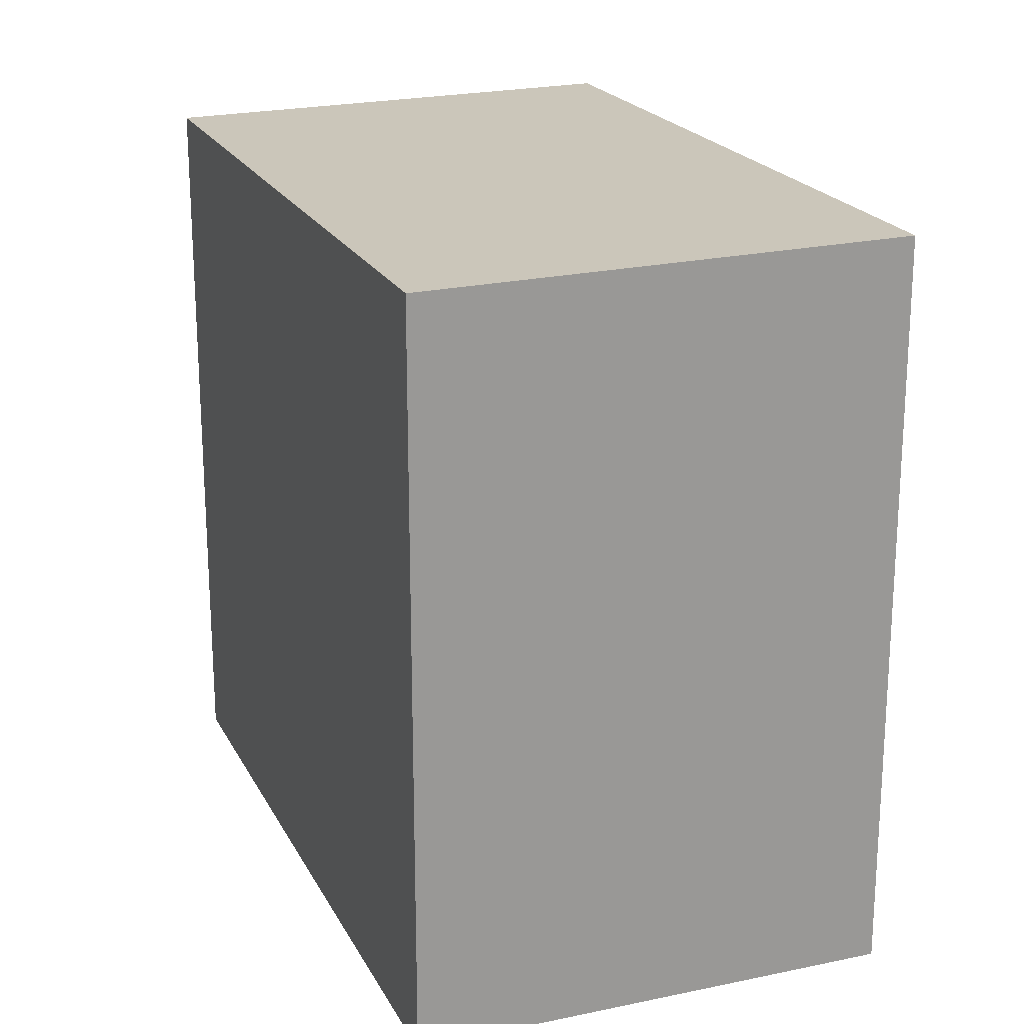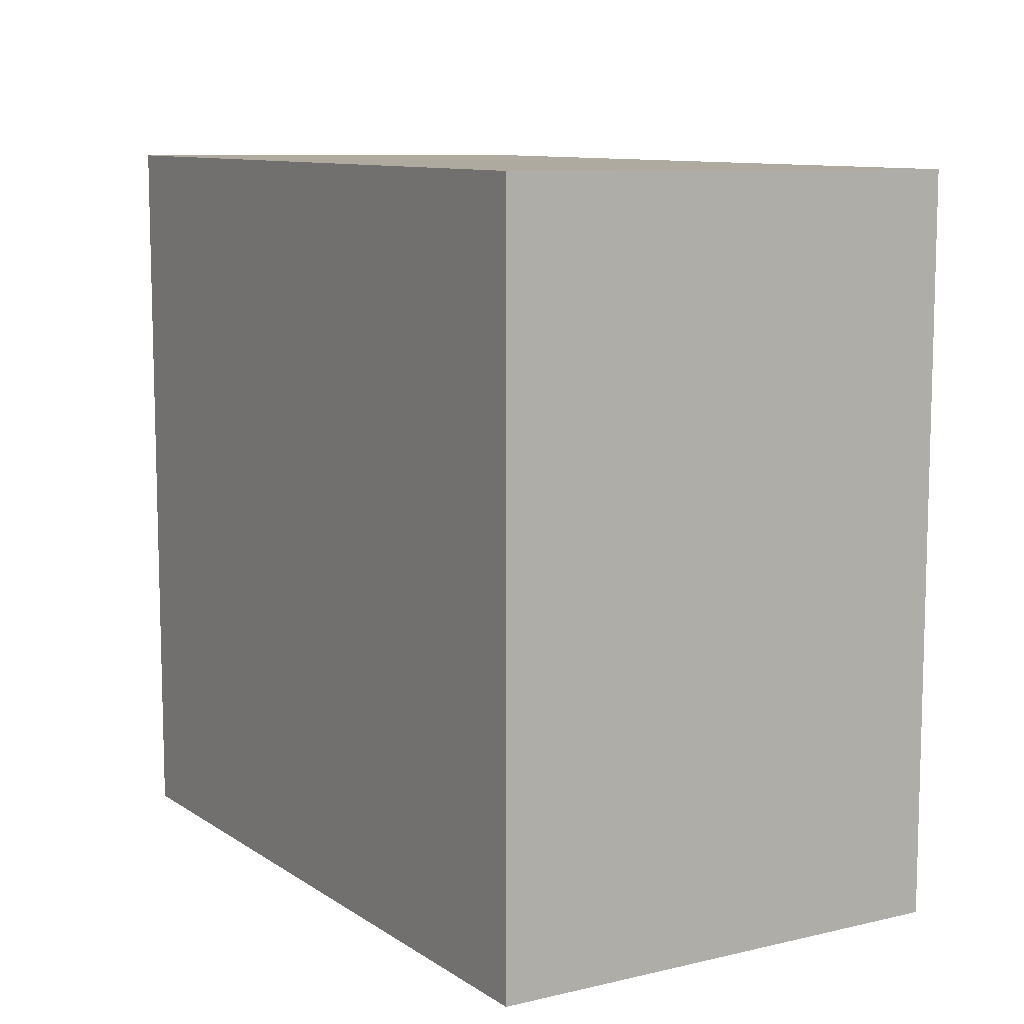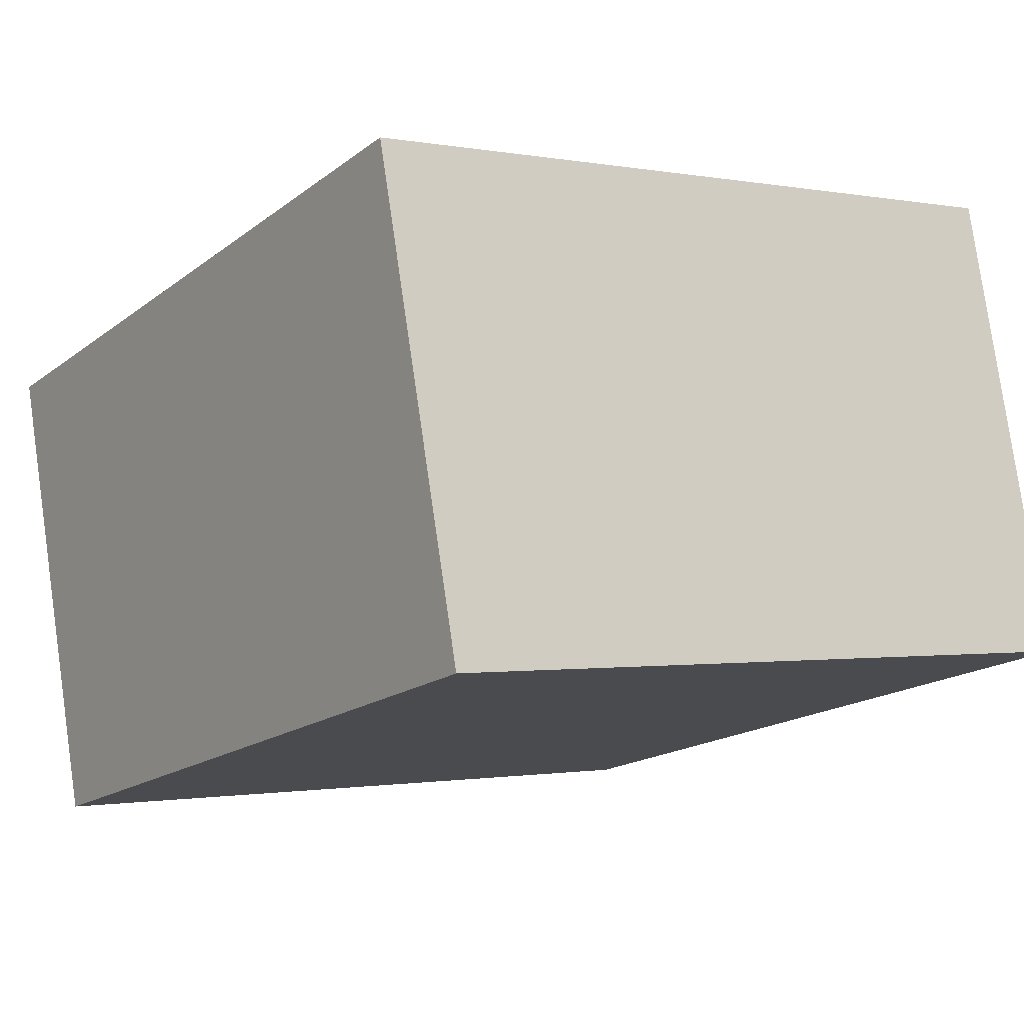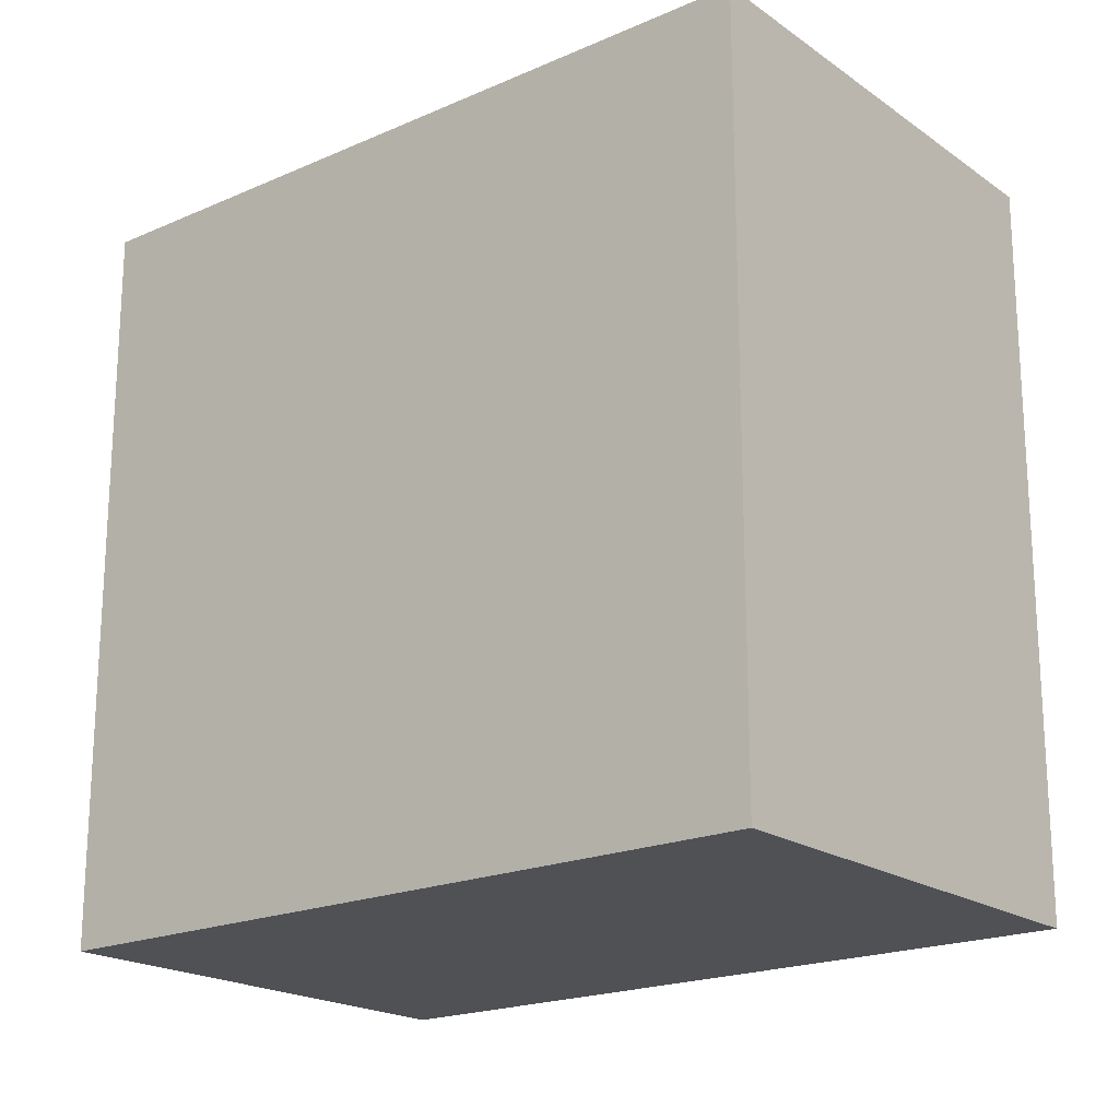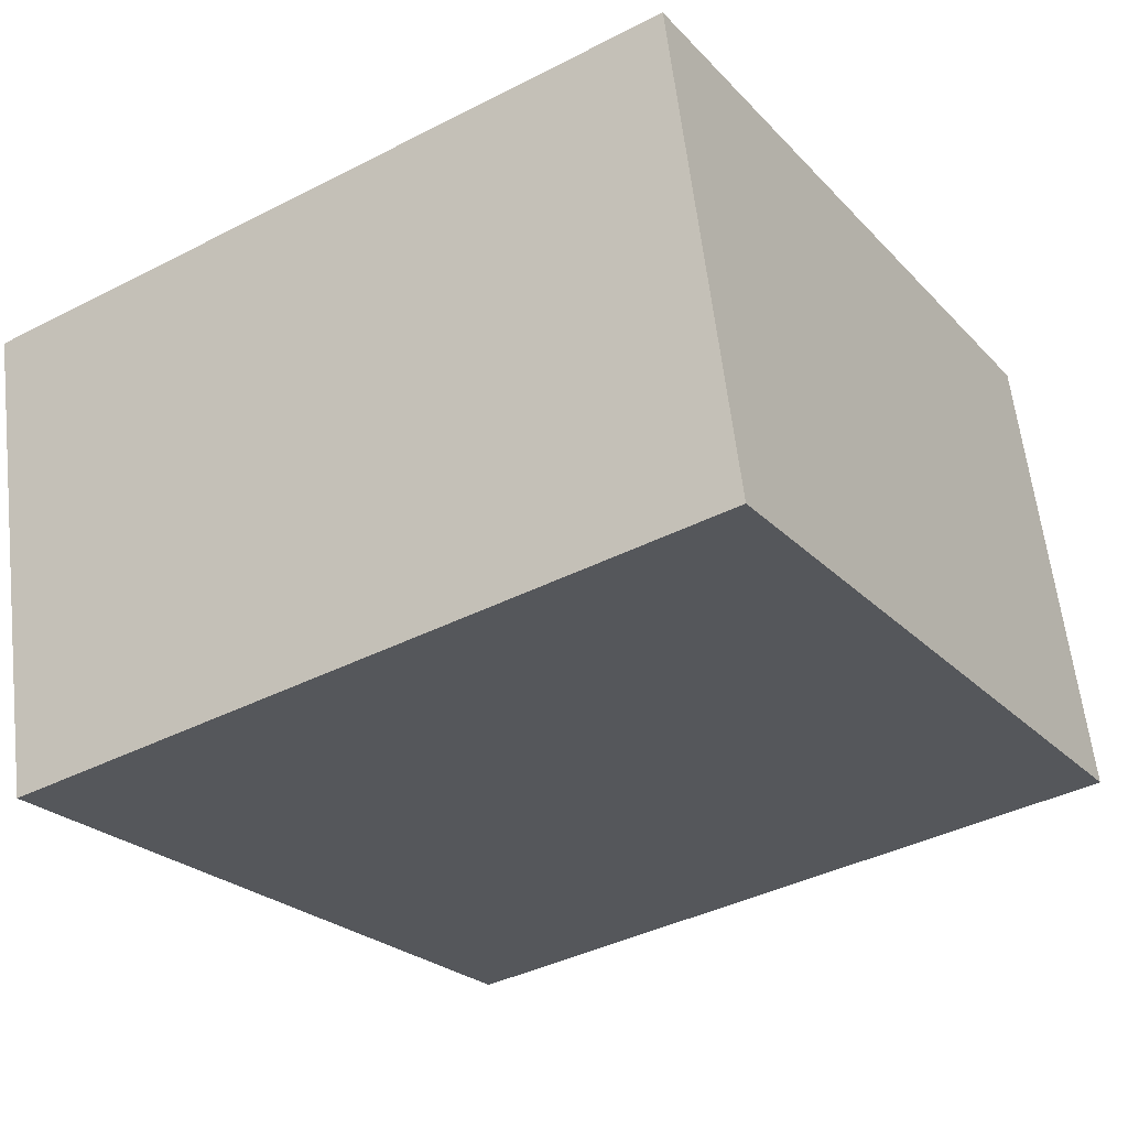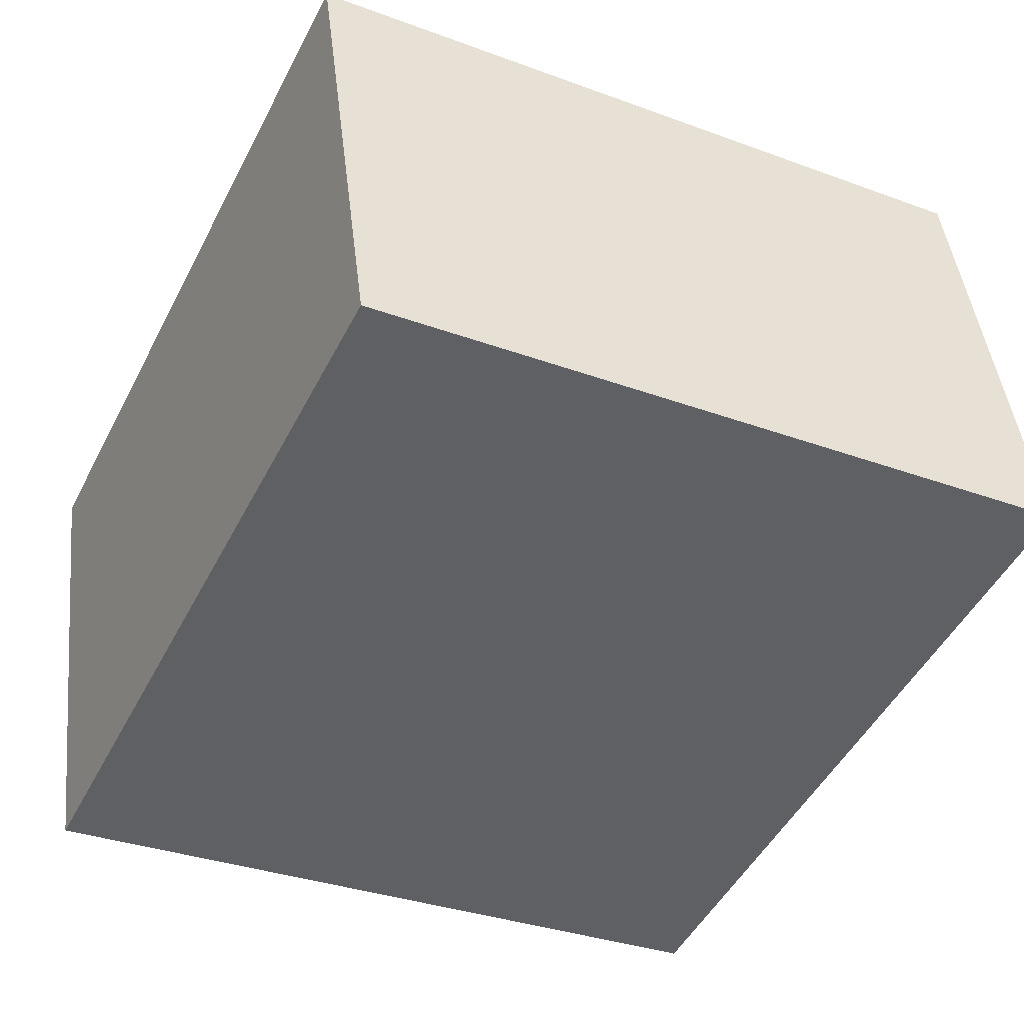
<metadata>
{"format":"obj","ext":"obj","renderer":"f3d","projection":"perspective","resolution":1024,"background":"white","views":[{"elev":20.7,"azim":82.6,"up":"+Z"},{"elev":10.0,"azim":-108.0,"up":"+Z"},{"elev":-0.9,"azim":54.6,"up":"+Y"},{"elev":-19.8,"azim":-127.7,"up":"+Z"},{"elev":-39.7,"azim":-57.5,"up":"+Y"},{"elev":-33.1,"azim":63.1,"up":"+Y"}]}
</metadata>
<code>
v -2083 -2677 2.732
v -2080 -2676 2.718
v -2080 -2678 2.693
v -2082 -2679 2.708
v -2080 -2676 2.718
v -2083 -2677 2.732
v -2083 -2677 -4.441e-16
v -2080 -2676 0
v -2080 -2678 2.693
v -2080 -2676 2.718
v -2080 -2676 0
v -2080 -2678 0
v -2082 -2679 2.708
v -2080 -2678 2.693
v -2080 -2678 0
v -2082 -2679 0
v -2083 -2677 2.732
v -2082 -2679 2.708
v -2082 -2679 0
v -2083 -2677 -4.441e-16
v -2083 -2677 0
v -2080 -2676 0
v -2080 -2678 0
v -2082 -2679 0
f 2 3 4 1
f 6 7 8 5
f 10 11 12 9
f 14 15 16 13
f 18 19 20 17
f 22 23 24 21

</code>
